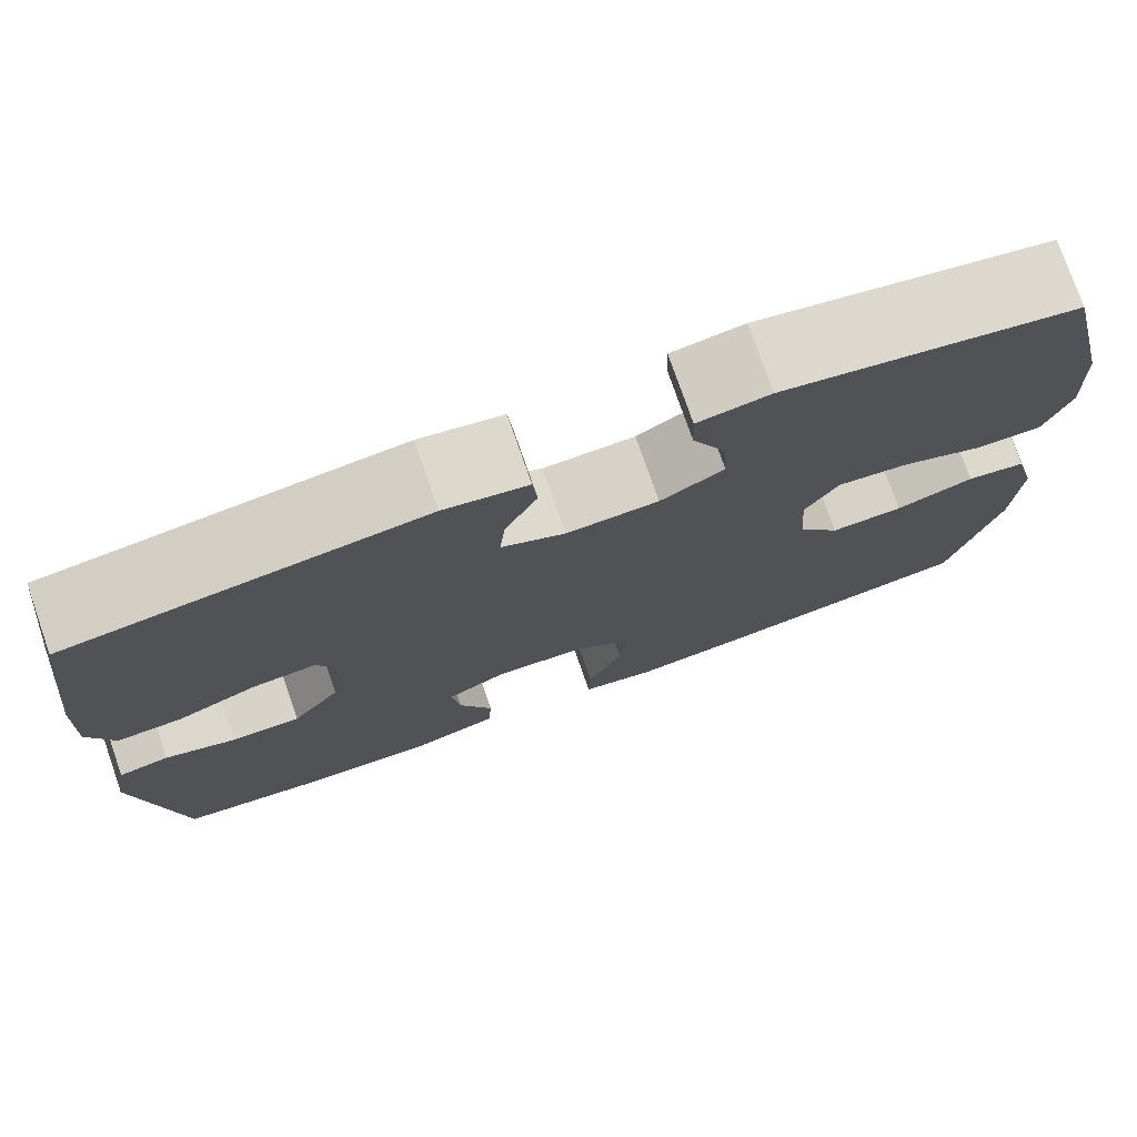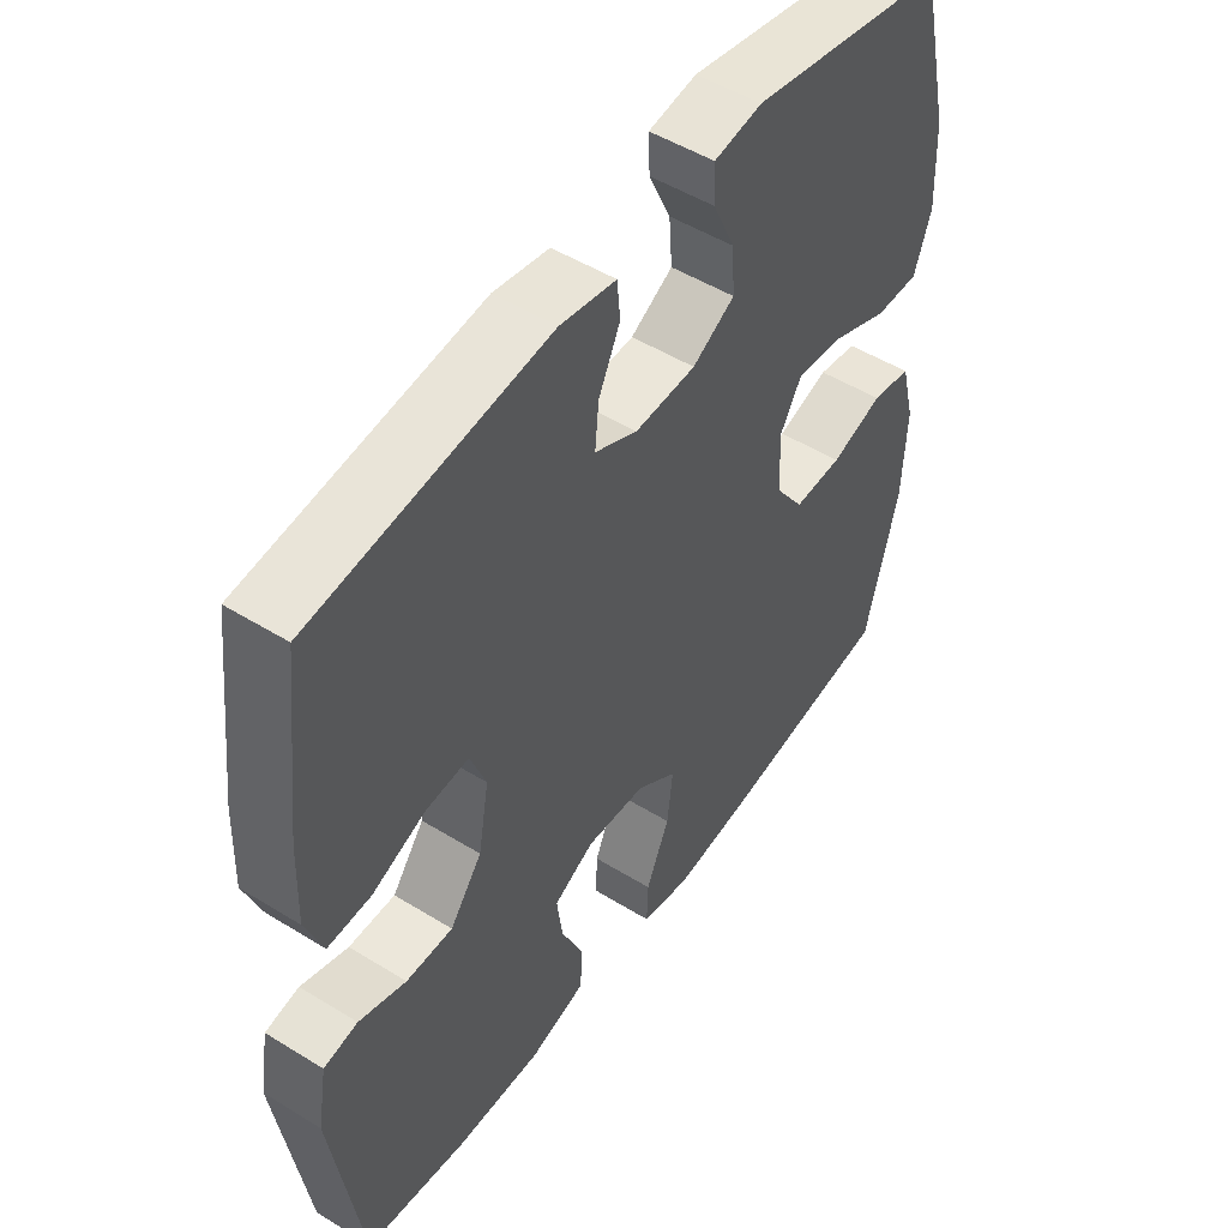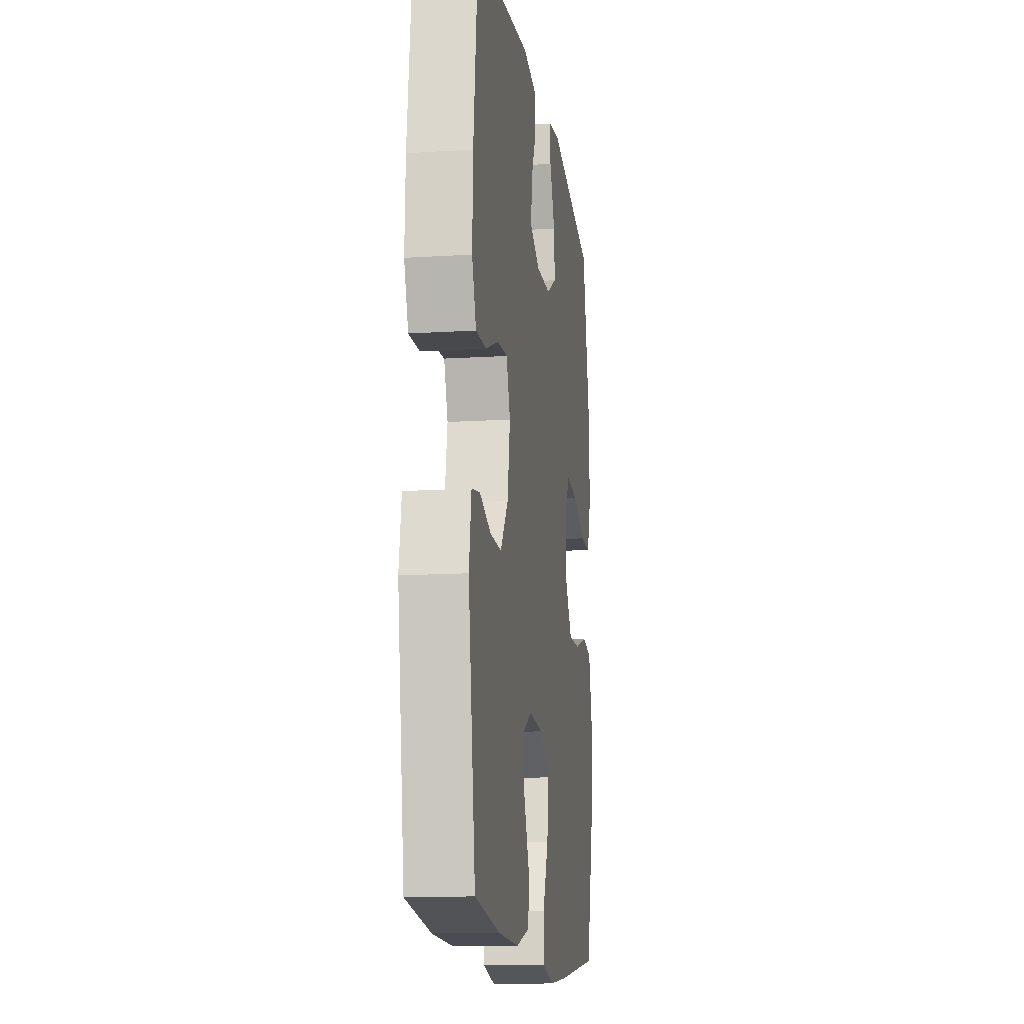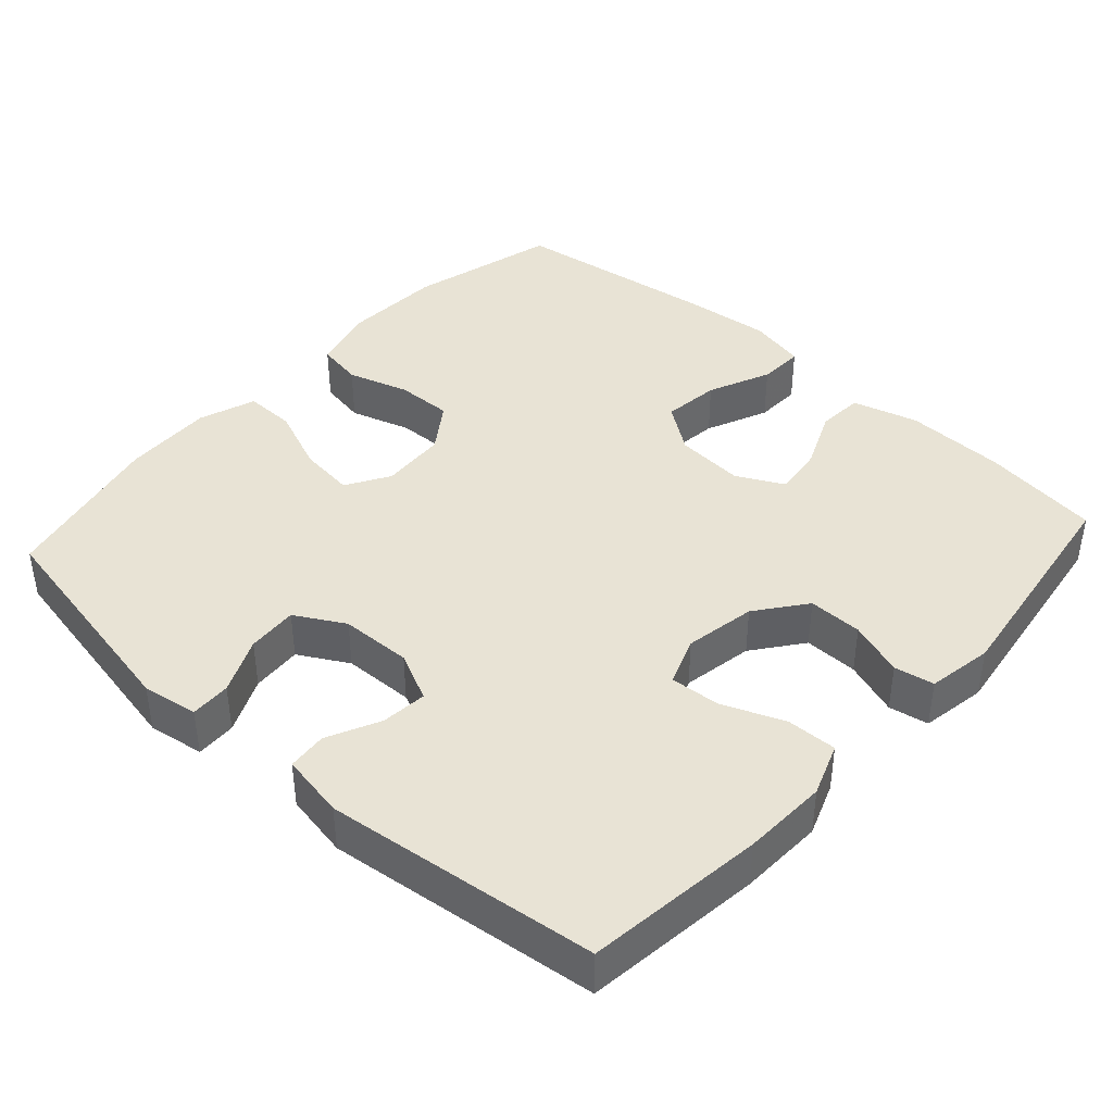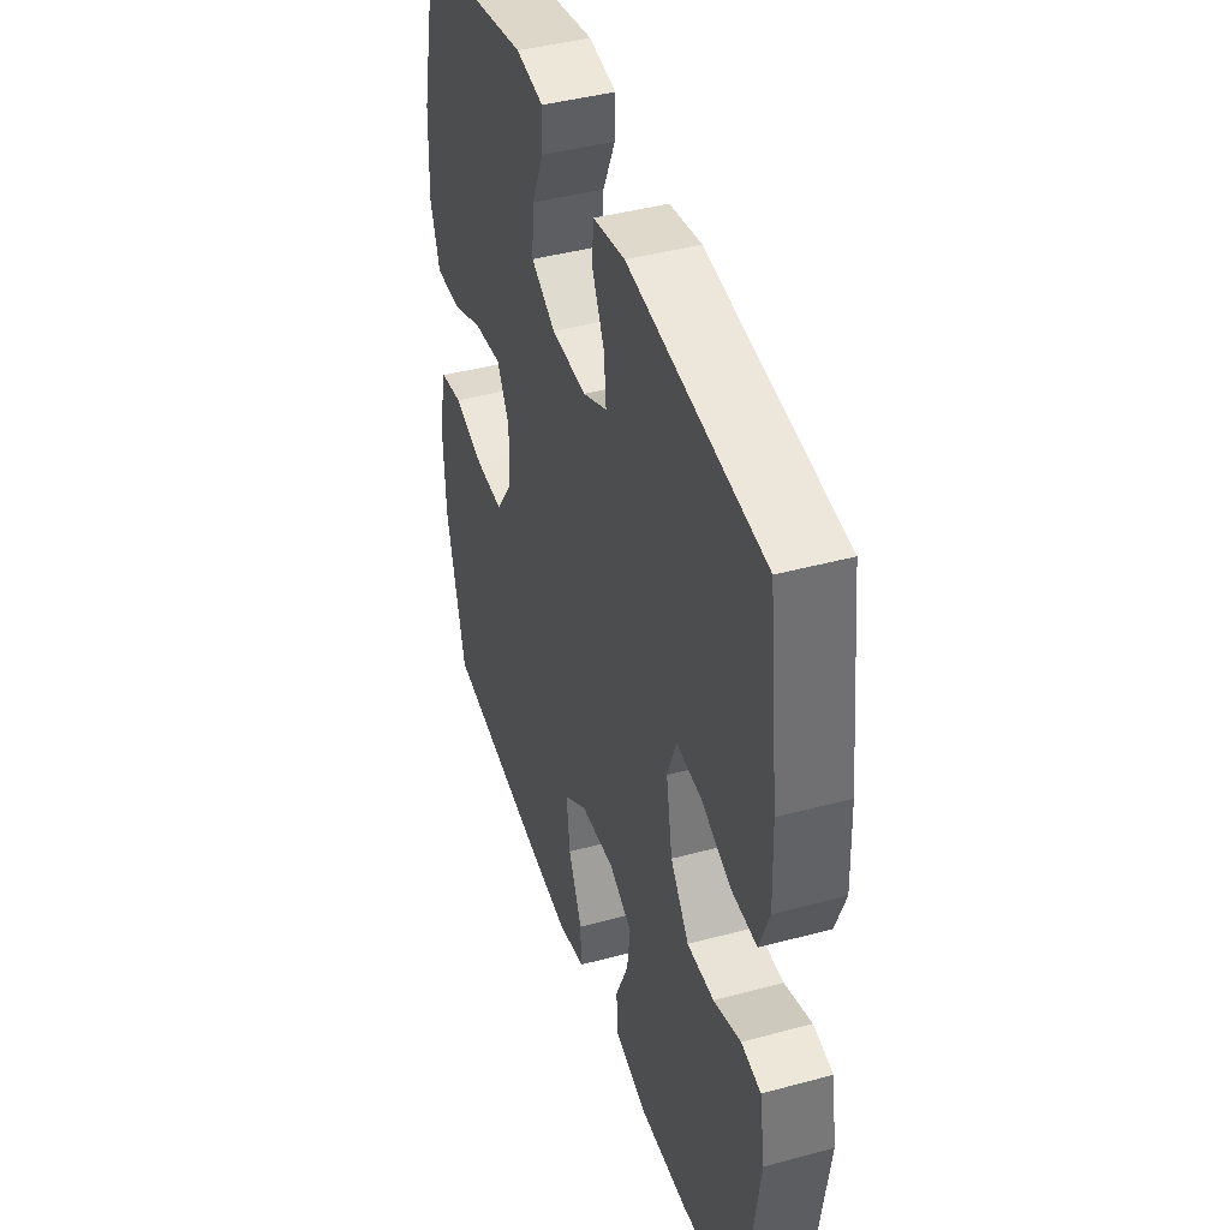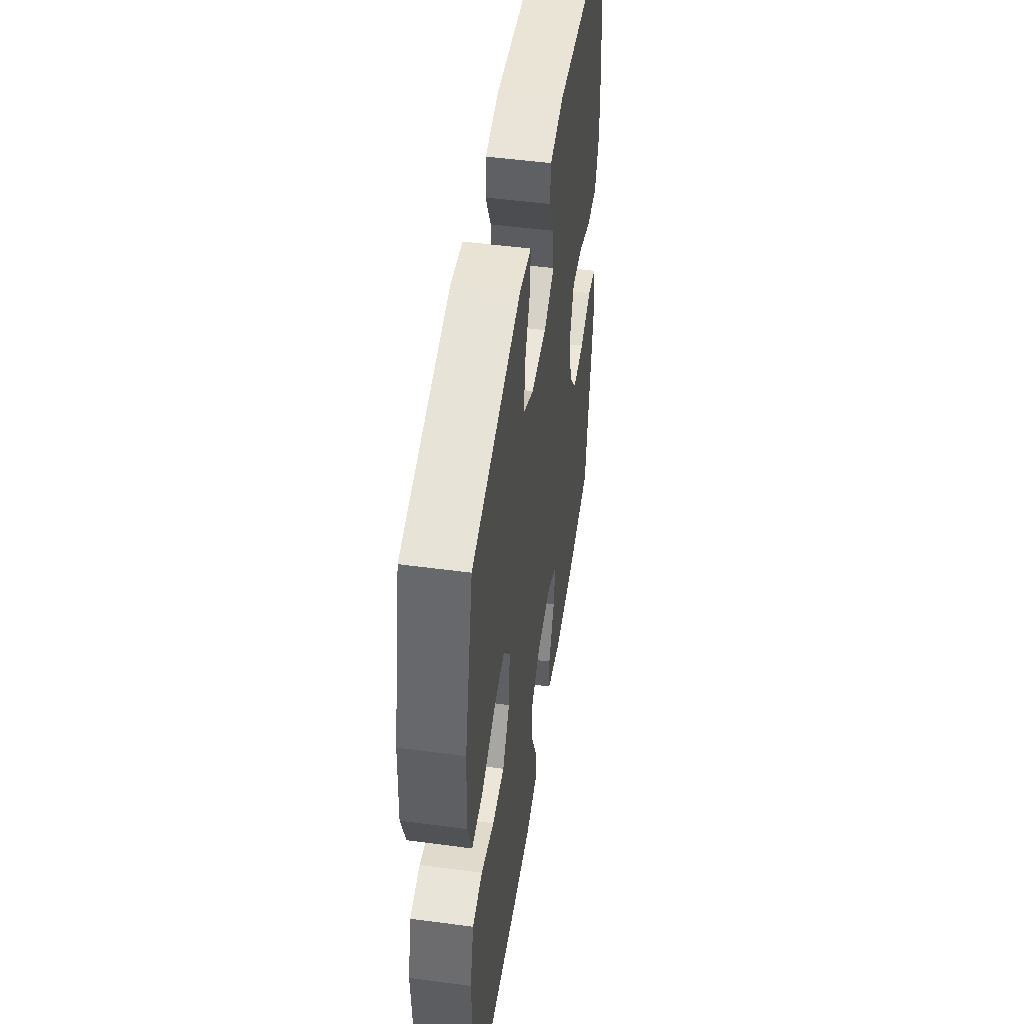
<metadata>
{"format":"obj","ext":"obj","renderer":"f3d","projection":"perspective","resolution":1024,"background":"white","views":[{"elev":76.4,"azim":160.8,"up":"+Z"},{"elev":50.4,"azim":124.1,"up":"+Z"},{"elev":-13.7,"azim":98.0,"up":"+Z"},{"elev":41.0,"azim":42.2,"up":"+Y"},{"elev":42.6,"azim":72.1,"up":"+Z"},{"elev":49.7,"azim":-81.6,"up":"+Z"}]}
</metadata>
<code>
v -0.5 0.07 0.5
v -0.189 0.07 0.561
v -0.113 0.07 0.549
v -0.115 0.07 0.494
v -0.15 0.07 0.418
v -0.155 0.07 0.349
v -0.088 0.07 0.311
v 0.009 0.07 0.308
v 0.076 0.07 0.34
v 0.07 0.07 0.403
v 0.036 0.07 0.474
v 0.041 0.07 0.528
v 0.129 0.07 0.544
v 0.5 0.07 0.5
v 0.529 0.07 0.257
v 0.533 0.07 0.142
v 0.506 0.07 0.07
v 0.438 0.07 0.072
v 0.353 0.07 0.106
v 0.285 0.07 0.111
v 0.26 0.07 0.045
v 0.277 0.07 -0.052
v 0.328 0.07 -0.119
v 0.402 0.07 -0.118
v 0.477 0.07 -0.092
v 0.531 0.07 -0.102
v 0.546 0.07 -0.191
v 0.5 0.07 -0.5
v 0.338 0.07 -0.523
v 0.201 0.07 -0.527
v 0.112 0.07 -0.502
v 0.108 0.07 -0.439
v 0.144 0.07 -0.357
v 0.153 0.07 -0.289
v 0.089 0.07 -0.256
v -0.005 0.07 -0.263
v -0.069 0.07 -0.309
v -0.06 0.07 -0.387
v -0.023 0.07 -0.472
v -0.021 0.07 -0.534
v -0.099 0.07 -0.551
v -0.224 0.07 -0.538
v -0.5 0.07 -0.5
v -0.552 0.07 -0.297
v -0.558 0.07 -0.164
v -0.535 0.07 -0.075
v -0.472 0.07 -0.064
v -0.389 0.07 -0.09
v -0.312 0.07 -0.092
v -0.267 0.07 -0.028
v -0.261 0.07 0.062
v -0.296 0.07 0.121
v -0.372 0.07 0.112
v -0.461 0.07 0.076
v -0.53 0.07 0.075
v -0.557 0.07 0.153
v -0.552 0.07 0.276
v -0.5 0 0.5
v -0.189 0 0.561
v -0.113 0 0.549
v -0.115 0 0.494
v -0.15 0 0.418
v -0.155 0 0.349
v -0.088 0 0.311
v 0.009 0 0.308
v 0.076 0 0.34
v 0.07 0 0.403
v 0.036 0 0.474
v 0.041 0 0.528
v 0.129 0 0.544
v 0.5 0 0.5
v 0.529 0 0.257
v 0.533 0 0.142
v 0.506 0 0.07
v 0.438 0 0.072
v 0.353 0 0.106
v 0.285 0 0.111
v 0.26 0 0.045
v 0.277 0 -0.052
v 0.328 0 -0.119
v 0.402 0 -0.118
v 0.477 0 -0.092
v 0.531 0 -0.102
v 0.546 0 -0.191
v 0.5 0 -0.5
v 0.338 0 -0.523
v 0.201 0 -0.527
v 0.112 0 -0.502
v 0.108 0 -0.439
v 0.144 0 -0.357
v 0.153 0 -0.289
v 0.089 0 -0.256
v -0.005 0 -0.263
v -0.069 0 -0.309
v -0.06 0 -0.387
v -0.023 0 -0.472
v -0.021 0 -0.534
v -0.099 0 -0.551
v -0.224 0 -0.538
v -0.5 0 -0.5
v -0.552 0 -0.297
v -0.558 0 -0.164
v -0.535 0 -0.075
v -0.472 0 -0.064
v -0.389 0 -0.09
v -0.312 0 -0.092
v -0.267 0 -0.028
v -0.261 0 0.062
v -0.296 0 0.121
v -0.372 0 0.112
v -0.461 0 0.076
v -0.53 0 0.075
v -0.557 0 0.153
v -0.552 0 0.276
f 3 4 5
f 2 3 5
f 1 2 5
f 57 1 5
f 56 57 5
f 55 56 5
f 54 55 5
f 53 54 5
f 52 53 5 6
f 51 52 6 7
f 50 51 7 8
f 49 50 8 9
f 46 47 48
f 45 46 48
f 44 45 48
f 43 44 48
f 42 43 48
f 41 42 48
f 40 41 48
f 39 40 48
f 38 39 48
f 37 38 48 49
f 36 37 49 9
f 31 32 33
f 30 31 33
f 29 30 33
f 28 29 33
f 27 28 33
f 26 27 33
f 25 26 33
f 24 25 33
f 23 24 33 34
f 22 23 34 35
f 17 18 19
f 16 17 19
f 15 16 19
f 14 15 19
f 13 14 19
f 12 13 19
f 11 12 19
f 10 11 19
f 9 10 19 20
f 35 36 9
f 22 35 9
f 21 22 9
f 9 20 21
f 62 61 60
f 62 60 59
f 62 59 58
f 62 58 114
f 62 114 113
f 62 113 112
f 62 112 111
f 62 111 110
f 63 62 110 109
f 64 63 109 108
f 65 64 108 107
f 66 65 107 106
f 105 104 103
f 105 103 102
f 105 102 101
f 105 101 100
f 105 100 99
f 105 99 98
f 105 98 97
f 105 97 96
f 105 96 95
f 106 105 95 94
f 66 106 94 93
f 90 89 88
f 90 88 87
f 90 87 86
f 90 86 85
f 90 85 84
f 90 84 83
f 90 83 82
f 90 82 81
f 91 90 81 80
f 92 91 80 79
f 76 75 74
f 76 74 73
f 76 73 72
f 76 72 71
f 76 71 70
f 76 70 69
f 76 69 68
f 76 68 67
f 77 76 67 66
f 66 93 92
f 66 92 79
f 66 79 78
f 78 77 66
f 1 58 59 2
f 2 59 60 3
f 3 60 61 4
f 4 61 62 5
f 5 62 63 6
f 6 63 64 7
f 7 64 65 8
f 8 65 66 9
f 9 66 67 10
f 10 67 68 11
f 11 68 69 12
f 12 69 70 13
f 13 70 71 14
f 14 71 72 15
f 15 72 73 16
f 16 73 74 17
f 17 74 75 18
f 18 75 76 19
f 19 76 77 20
f 20 77 78 21
f 21 78 79 22
f 22 79 80 23
f 23 80 81 24
f 24 81 82 25
f 25 82 83 26
f 26 83 84 27
f 27 84 85 28
f 28 85 86 29
f 29 86 87 30
f 30 87 88 31
f 31 88 89 32
f 32 89 90 33
f 33 90 91 34
f 34 91 92 35
f 35 92 93 36
f 36 93 94 37
f 37 94 95 38
f 38 95 96 39
f 39 96 97 40
f 40 97 98 41
f 41 98 99 42
f 42 99 100 43
f 43 100 101 44
f 44 101 102 45
f 45 102 103 46
f 46 103 104 47
f 47 104 105 48
f 48 105 106 49
f 49 106 107 50
f 50 107 108 51
f 51 108 109 52
f 52 109 110 53
f 53 110 111 54
f 54 111 112 55
f 55 112 113 56
f 56 113 114 57
f 57 114 58 1

</code>
